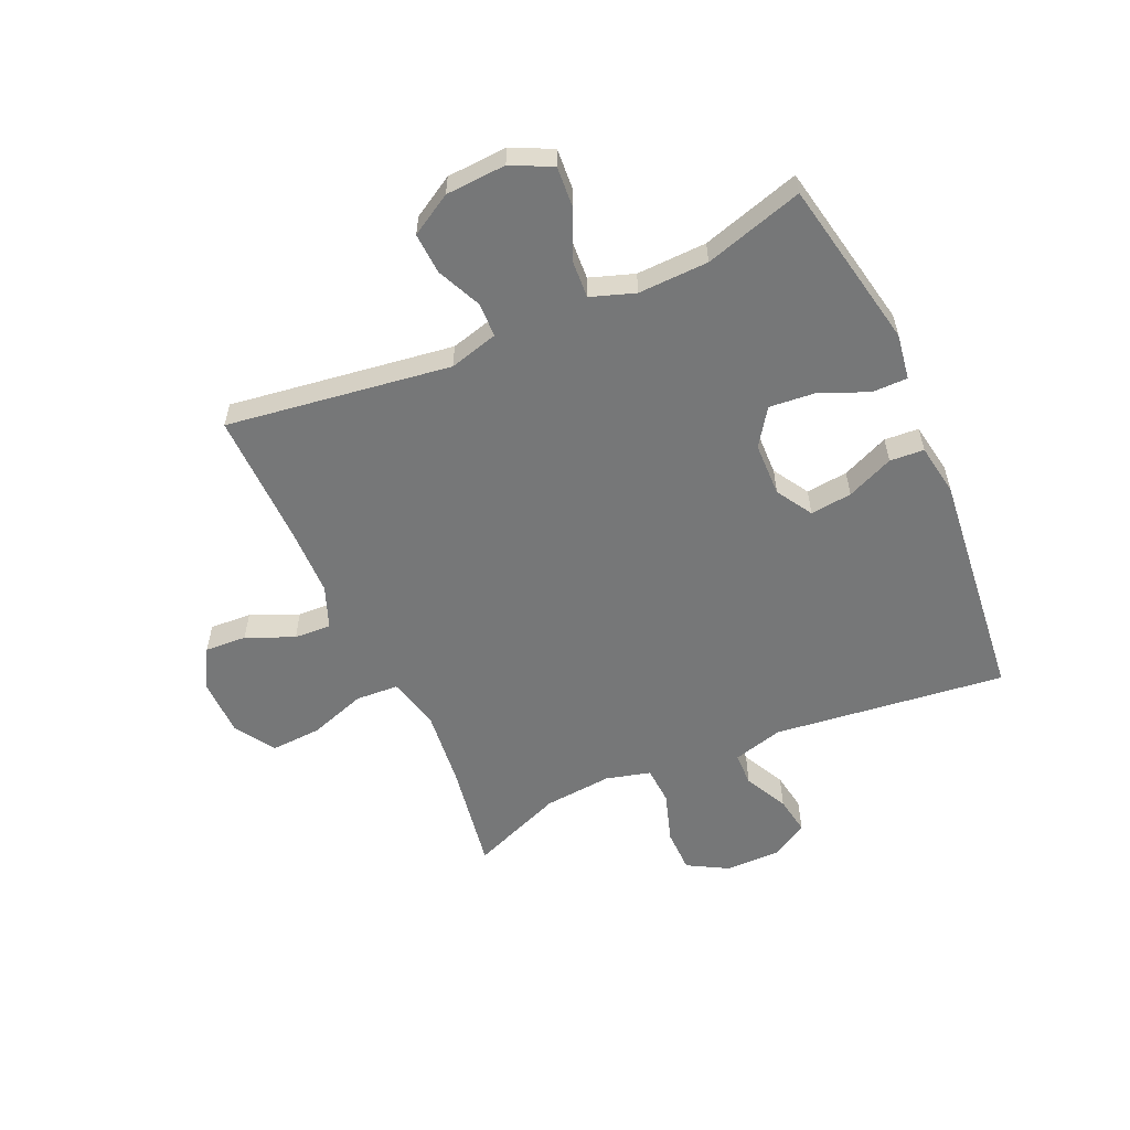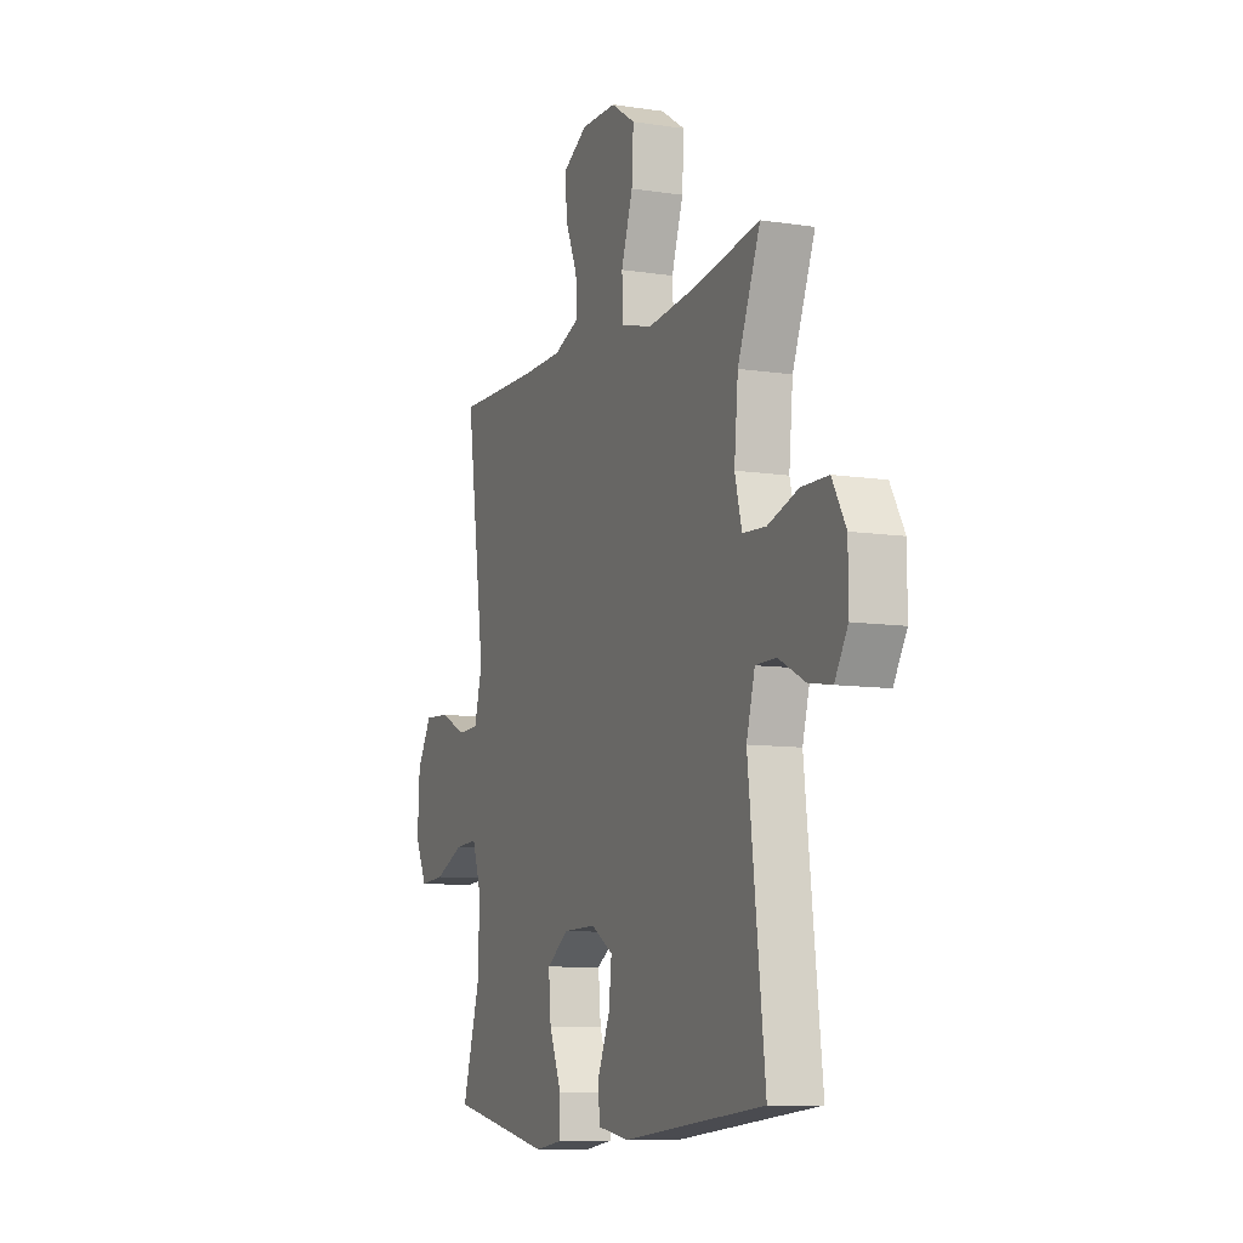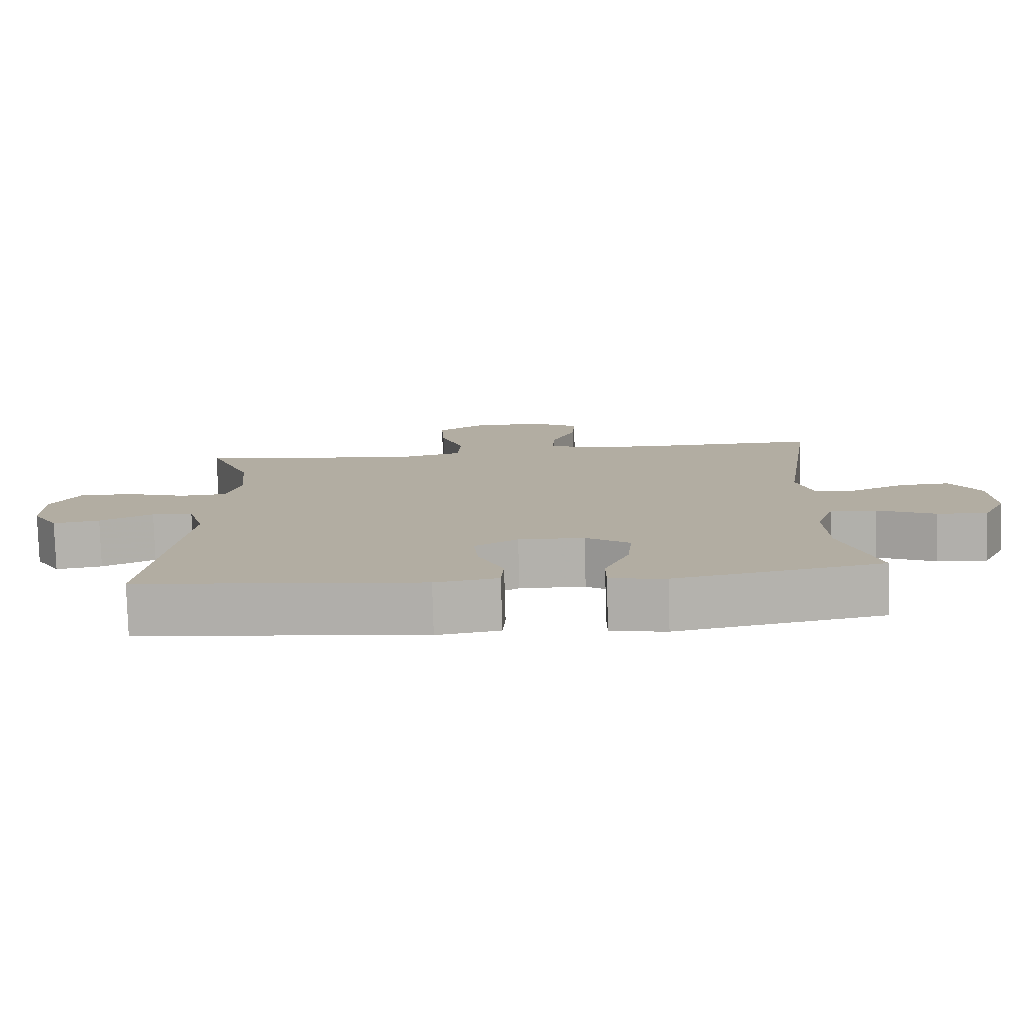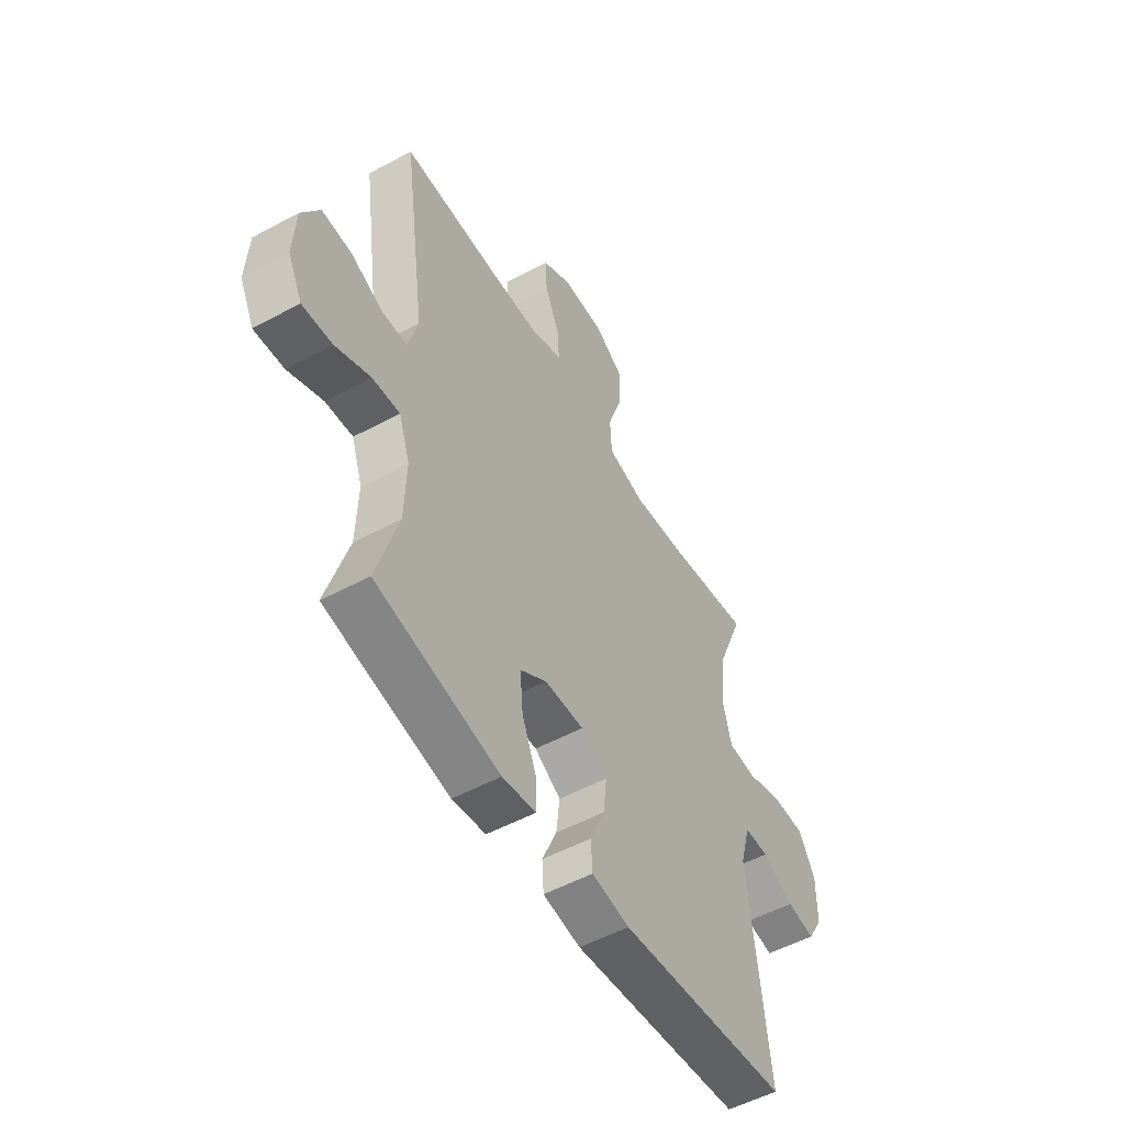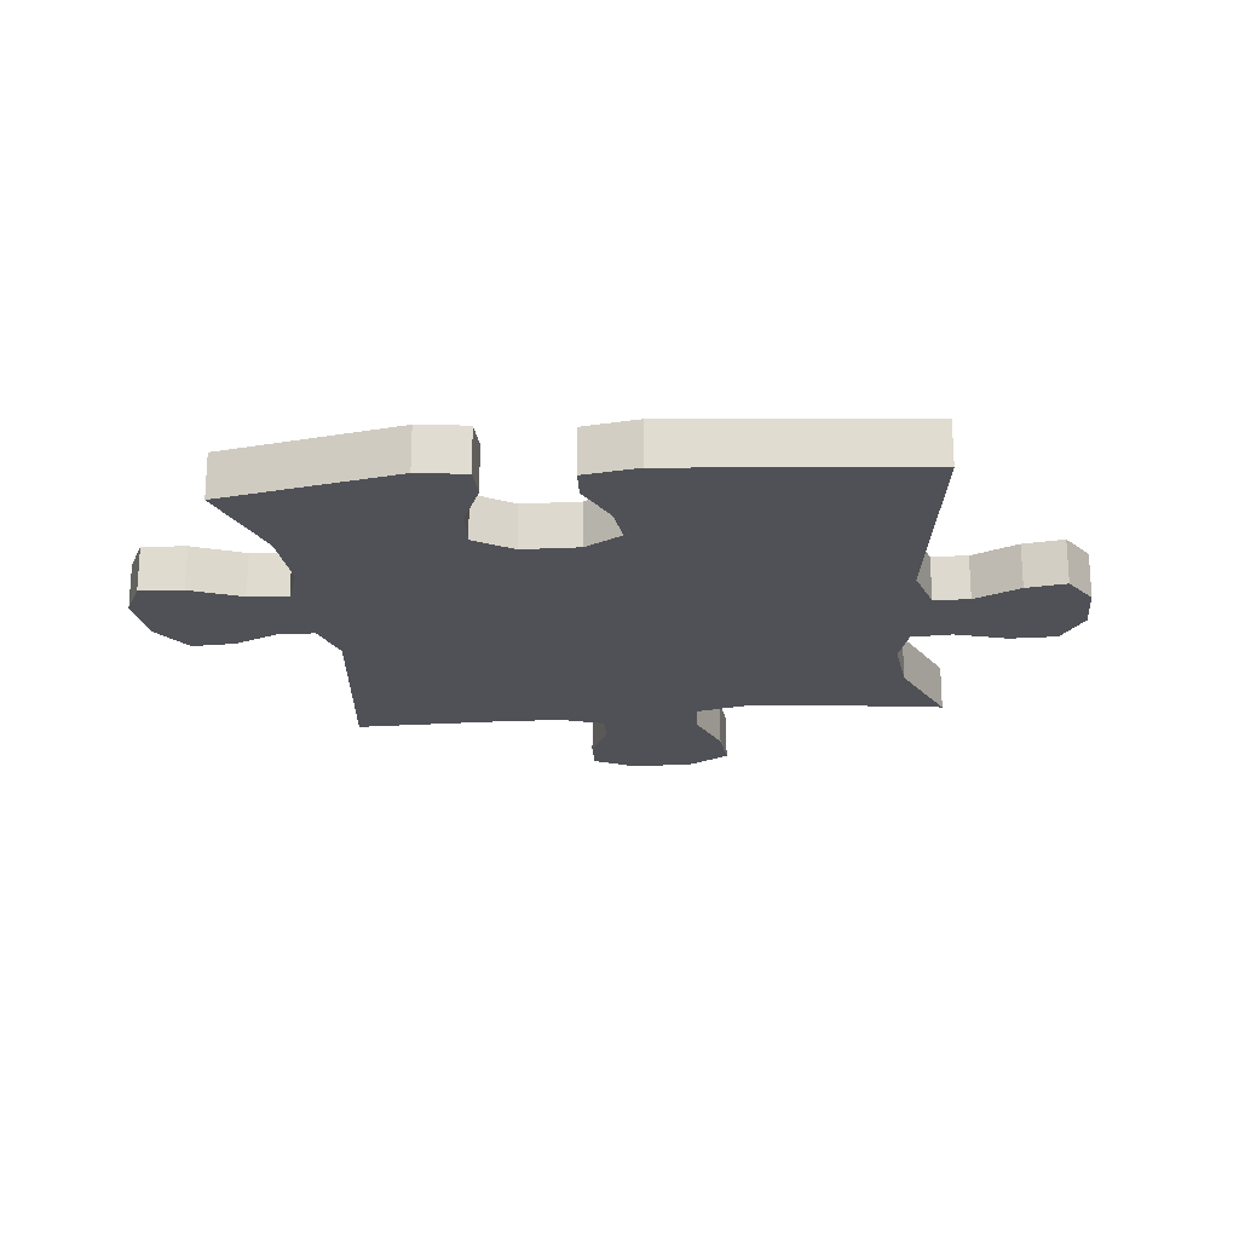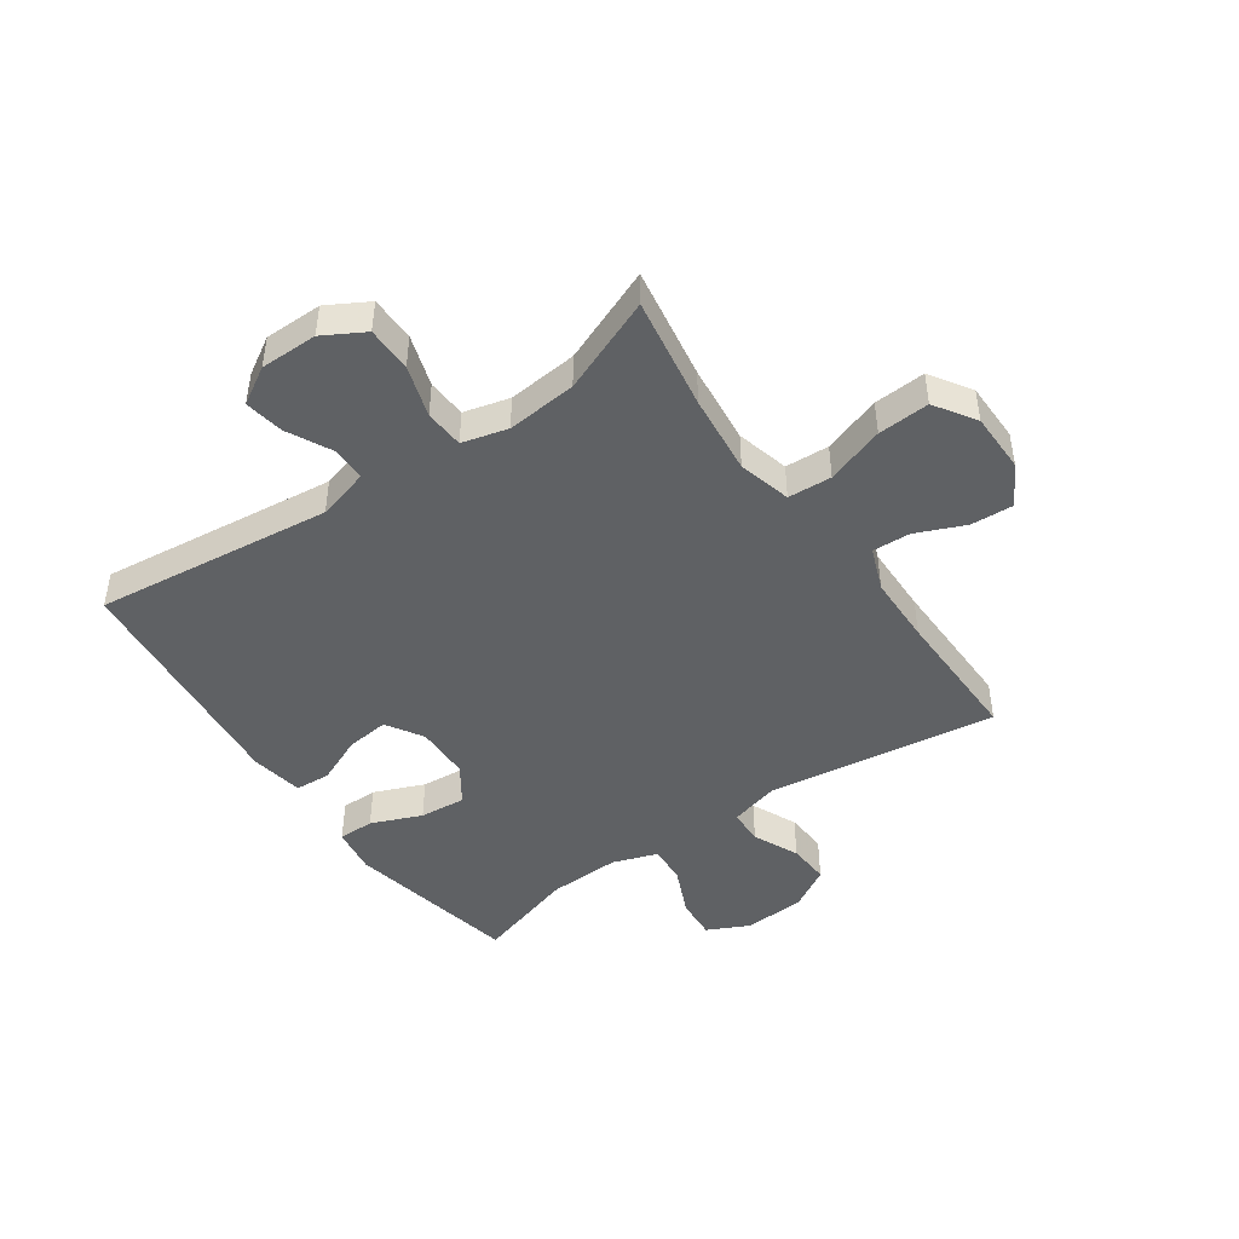
<metadata>
{"format":"obj","ext":"obj","renderer":"f3d","projection":"perspective","resolution":1024,"background":"white","views":[{"elev":-57.0,"azim":114.0,"up":"+Y"},{"elev":-9.2,"azim":-112.2,"up":"+Z"},{"elev":-79.2,"azim":1.6,"up":"+Z"},{"elev":-52.8,"azim":120.1,"up":"+Z"},{"elev":-20.4,"azim":-173.8,"up":"+Y"},{"elev":-45.9,"azim":-55.1,"up":"+Y"}]}
</metadata>
<code>
v 0.5 0.07 -0.5
v 0.208 0.07 -0.558
v 0.129 0.07 -0.546
v 0.129 0.07 -0.485
v 0.164 0.07 -0.4
v 0.171 0.07 -0.322
v 0.108 0.07 -0.279
v 0.015 0.07 -0.277
v -0.047 0.07 -0.315
v -0.039 0.07 -0.387
v -0.004 0.07 -0.468
v -0.008 0.07 -0.527
v -0.097 0.07 -0.542
v -0.5 0.07 -0.5
v -0.453 0.07 -0.099
v -0.477 0.07 -0.012
v -0.535 0.07 -0.011
v -0.61 0.07 -0.049
v -0.676 0.07 -0.06
v -0.713 0.07 0.002
v -0.713 0.07 0.099
v -0.674 0.07 0.168
v -0.598 0.07 0.169
v -0.511 0.07 0.141
v -0.445 0.07 0.145
v -0.425 0.07 0.222
v -0.436 0.07 0.34
v -0.5 0.07 0.5
v -0.31 0.07 0.469
v -0.175 0.07 0.455
v -0.086 0.07 0.478
v -0.082 0.07 0.552
v -0.115 0.07 0.65
v -0.12 0.07 0.737
v -0.051 0.07 0.782
v 0.05 0.07 0.783
v 0.119 0.07 0.744
v 0.115 0.07 0.672
v 0.08 0.07 0.59
v 0.077 0.07 0.526
v 0.15 0.07 0.498
v 0.266 0.07 0.496
v 0.5 0.07 0.5
v 0.446 0.07 0.113
v 0.469 0.07 0.029
v 0.528 0.07 0.027
v 0.605 0.07 0.062
v 0.676 0.07 0.066
v 0.718 0.07 -0.005
v 0.724 0.07 -0.109
v 0.69 0.07 -0.179
v 0.619 0.07 -0.174
v 0.536 0.07 -0.137
v 0.471 0.07 -0.133
v 0.445 0.07 -0.209
v 0.449 0.07 -0.33
v 0.5 0 -0.5
v 0.208 0 -0.558
v 0.129 0 -0.546
v 0.129 0 -0.485
v 0.164 0 -0.4
v 0.171 0 -0.322
v 0.108 0 -0.279
v 0.015 0 -0.277
v -0.047 0 -0.315
v -0.039 0 -0.387
v -0.004 0 -0.468
v -0.008 0 -0.527
v -0.097 0 -0.542
v -0.5 0 -0.5
v -0.453 0 -0.099
v -0.477 0 -0.012
v -0.535 0 -0.011
v -0.61 0 -0.049
v -0.676 0 -0.06
v -0.713 0 0.002
v -0.713 0 0.099
v -0.674 0 0.168
v -0.598 0 0.169
v -0.511 0 0.141
v -0.445 0 0.145
v -0.425 0 0.222
v -0.436 0 0.34
v -0.5 0 0.5
v -0.31 0 0.469
v -0.175 0 0.455
v -0.086 0 0.478
v -0.082 0 0.552
v -0.115 0 0.65
v -0.12 0 0.737
v -0.051 0 0.782
v 0.05 0 0.783
v 0.119 0 0.744
v 0.115 0 0.672
v 0.08 0 0.59
v 0.077 0 0.526
v 0.15 0 0.498
v 0.266 0 0.496
v 0.5 0 0.5
v 0.446 0 0.113
v 0.469 0 0.029
v 0.528 0 0.027
v 0.605 0 0.062
v 0.676 0 0.066
v 0.718 0 -0.005
v 0.724 0 -0.109
v 0.69 0 -0.179
v 0.619 0 -0.174
v 0.536 0 -0.137
v 0.471 0 -0.133
v 0.445 0 -0.209
v 0.449 0 -0.33
f 51 52 53
f 50 51 53
f 49 50 53
f 48 49 53
f 47 48 53
f 46 47 53
f 45 46 53 54
f 44 45 54 55
f 42 43 44
f 41 42 44 55
f 37 38 39
f 36 37 39
f 35 36 39
f 34 35 39
f 33 34 39
f 32 33 39
f 31 32 39 40
f 27 28 29
f 26 27 29 30
f 25 26 30 31
f 22 23 24
f 21 22 24
f 20 21 24
f 19 20 24
f 18 19 24
f 17 18 24
f 16 17 24 25
f 41 55 56
f 40 41 56
f 31 40 56
f 25 31 56
f 16 25 56
f 15 16 56
f 3 4 5
f 2 3 5
f 1 2 5
f 56 1 5
f 56 5 6
f 13 14 15
f 12 13 15
f 11 12 15
f 10 11 15
f 9 10 15
f 8 9 15
f 7 8 15
f 7 15 56
f 6 7 56
f 109 108 107
f 109 107 106
f 109 106 105
f 109 105 104
f 109 104 103
f 109 103 102
f 110 109 102 101
f 111 110 101 100
f 100 99 98
f 111 100 98 97
f 95 94 93
f 95 93 92
f 95 92 91
f 95 91 90
f 95 90 89
f 95 89 88
f 96 95 88 87
f 85 84 83
f 86 85 83 82
f 87 86 82 81
f 80 79 78
f 80 78 77
f 80 77 76
f 80 76 75
f 80 75 74
f 80 74 73
f 81 80 73 72
f 112 111 97
f 112 97 96
f 112 96 87
f 112 87 81
f 112 81 72
f 112 72 71
f 61 60 59
f 61 59 58
f 61 58 57
f 61 57 112
f 62 61 112
f 71 70 69
f 71 69 68
f 71 68 67
f 71 67 66
f 71 66 65
f 71 65 64
f 71 64 63
f 112 71 63
f 112 63 62
f 1 57 58 2
f 2 58 59 3
f 3 59 60 4
f 4 60 61 5
f 5 61 62 6
f 6 62 63 7
f 7 63 64 8
f 8 64 65 9
f 9 65 66 10
f 10 66 67 11
f 11 67 68 12
f 12 68 69 13
f 13 69 70 14
f 14 70 71 15
f 15 71 72 16
f 16 72 73 17
f 17 73 74 18
f 18 74 75 19
f 19 75 76 20
f 20 76 77 21
f 21 77 78 22
f 22 78 79 23
f 23 79 80 24
f 24 80 81 25
f 25 81 82 26
f 26 82 83 27
f 27 83 84 28
f 28 84 85 29
f 29 85 86 30
f 30 86 87 31
f 31 87 88 32
f 32 88 89 33
f 33 89 90 34
f 34 90 91 35
f 35 91 92 36
f 36 92 93 37
f 37 93 94 38
f 38 94 95 39
f 39 95 96 40
f 40 96 97 41
f 41 97 98 42
f 42 98 99 43
f 43 99 100 44
f 44 100 101 45
f 45 101 102 46
f 46 102 103 47
f 47 103 104 48
f 48 104 105 49
f 49 105 106 50
f 50 106 107 51
f 51 107 108 52
f 52 108 109 53
f 53 109 110 54
f 54 110 111 55
f 55 111 112 56
f 56 112 57 1

</code>
